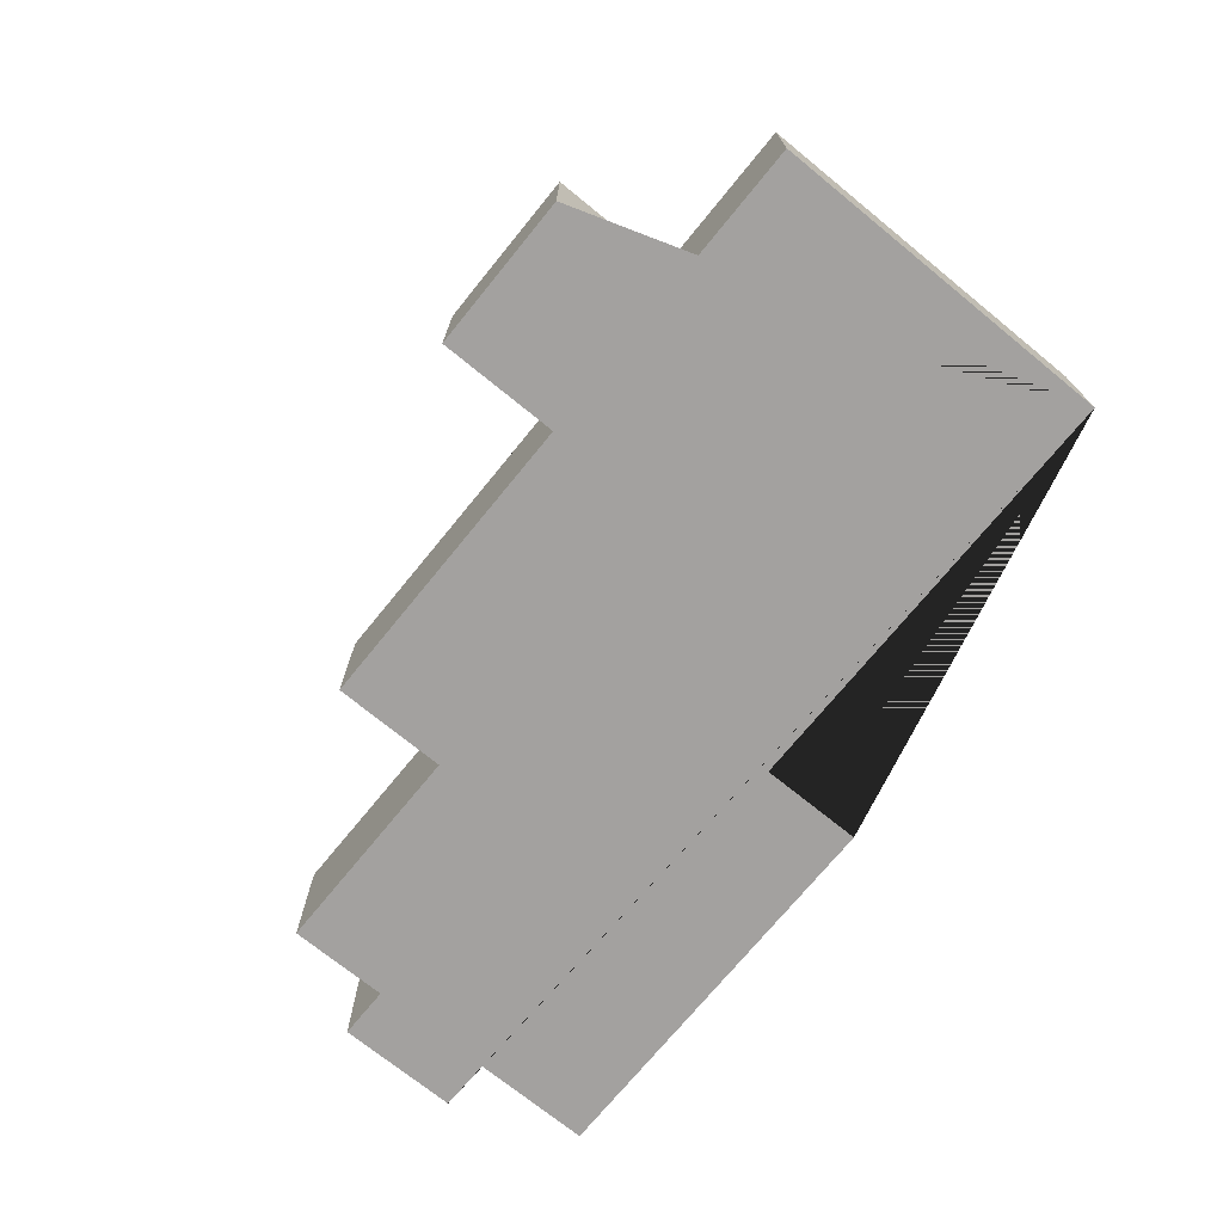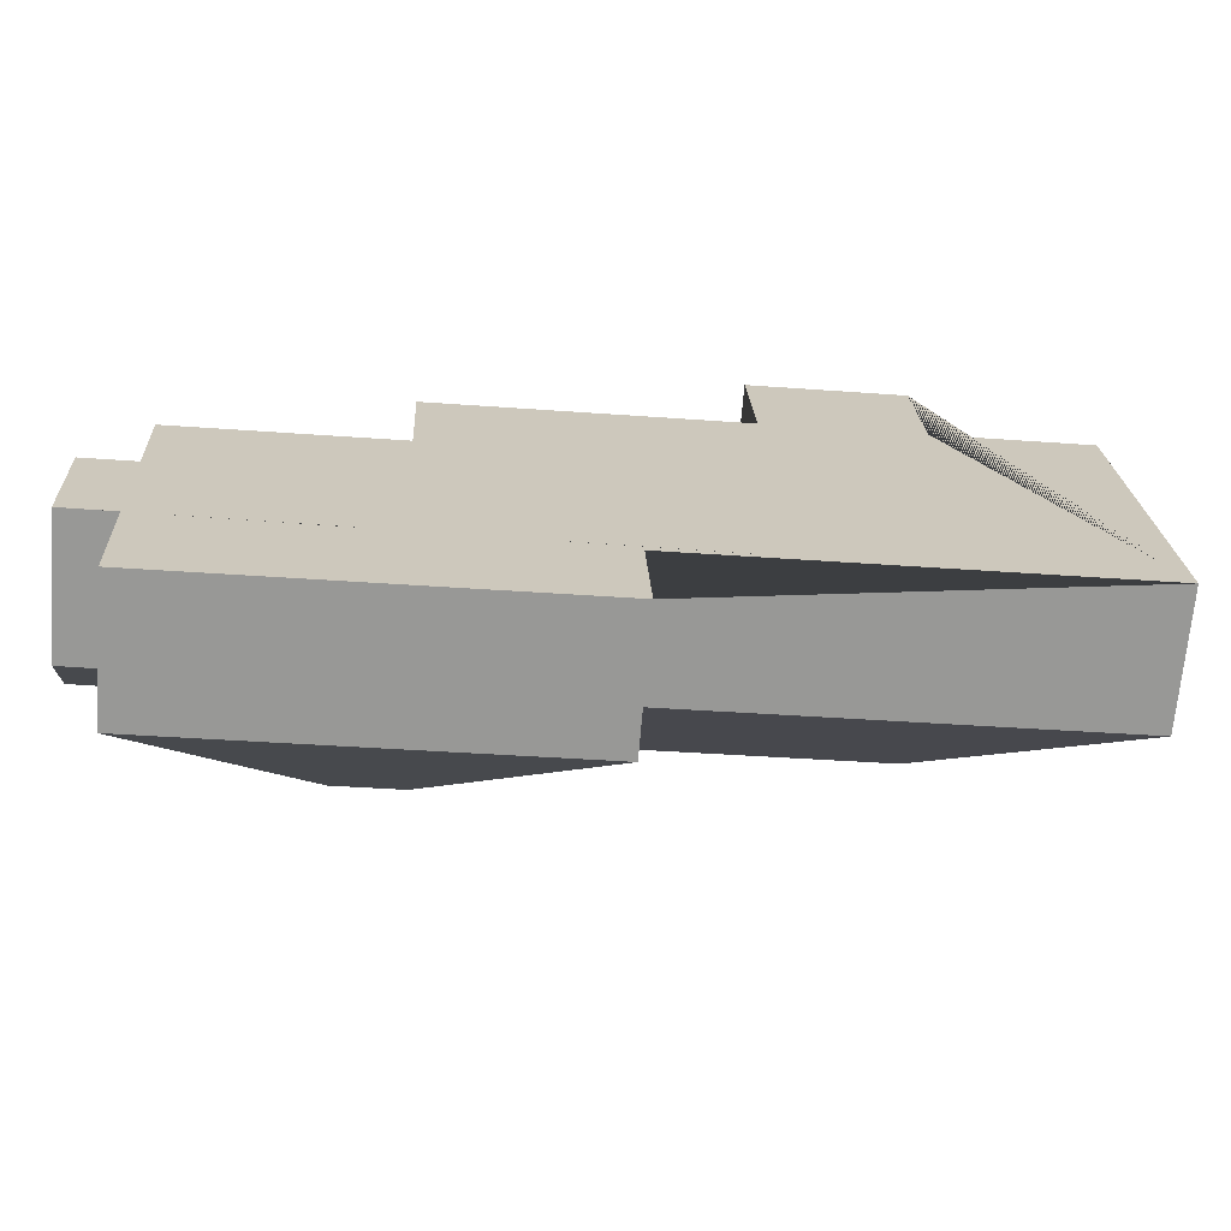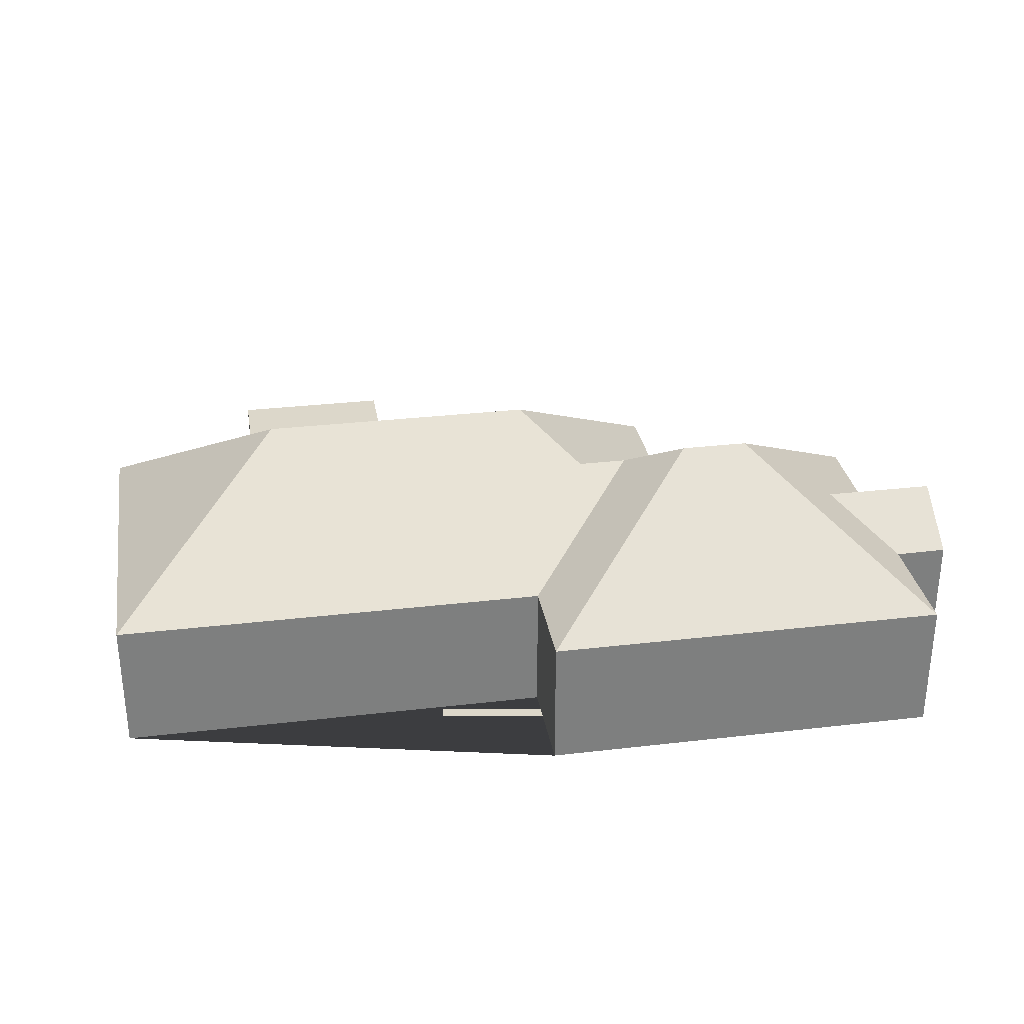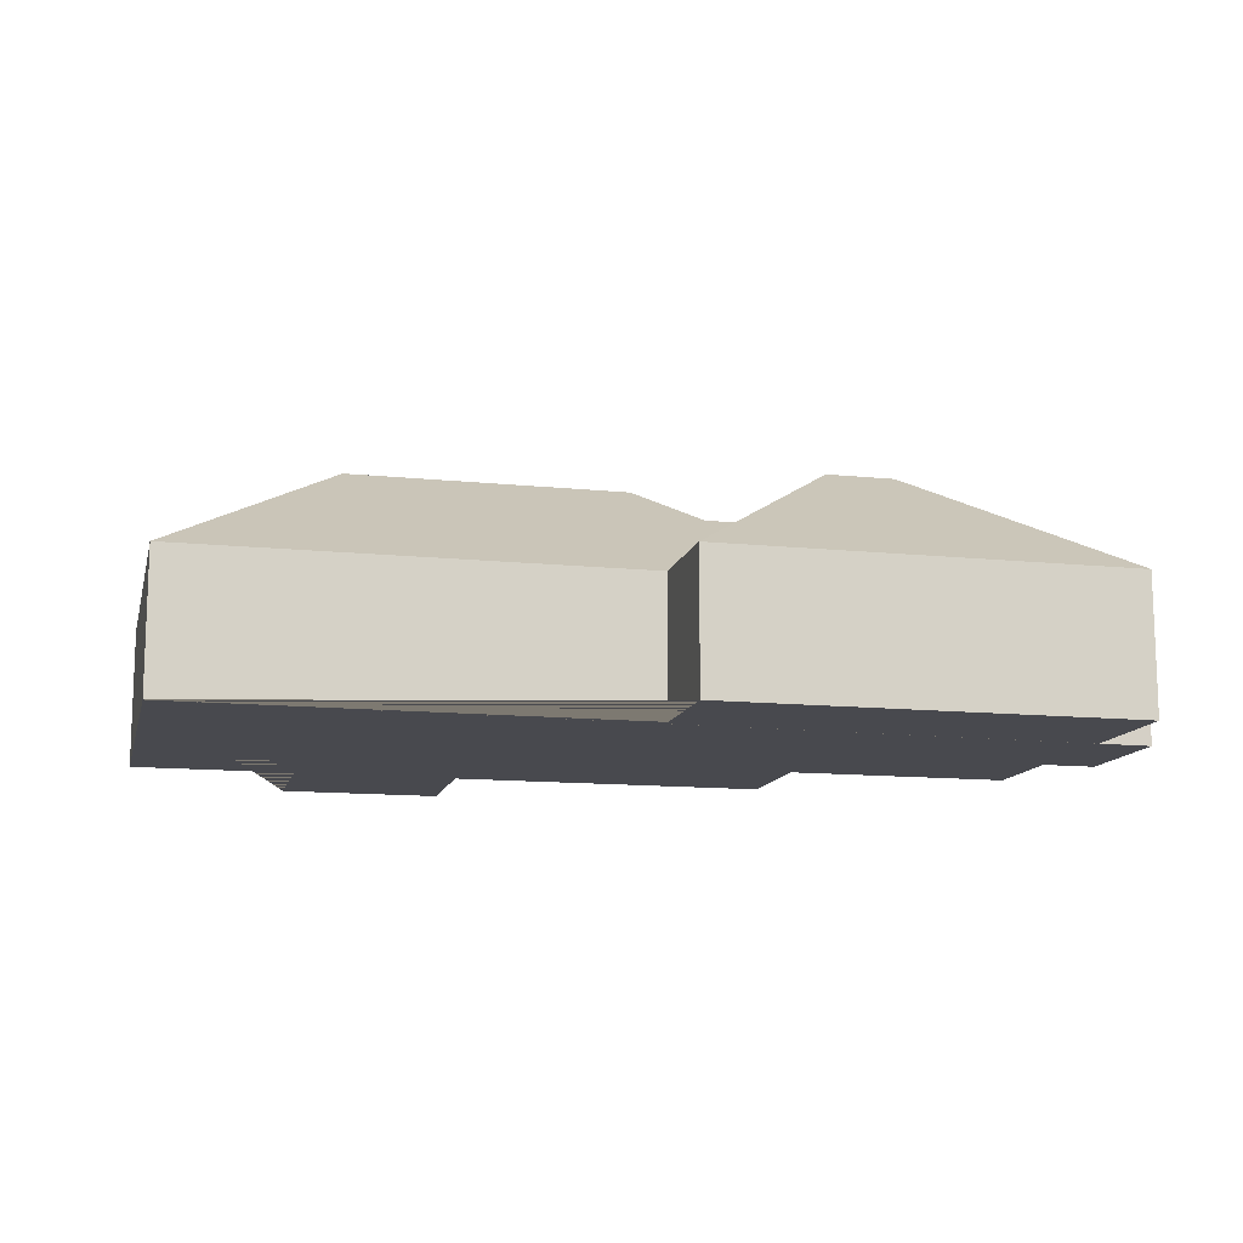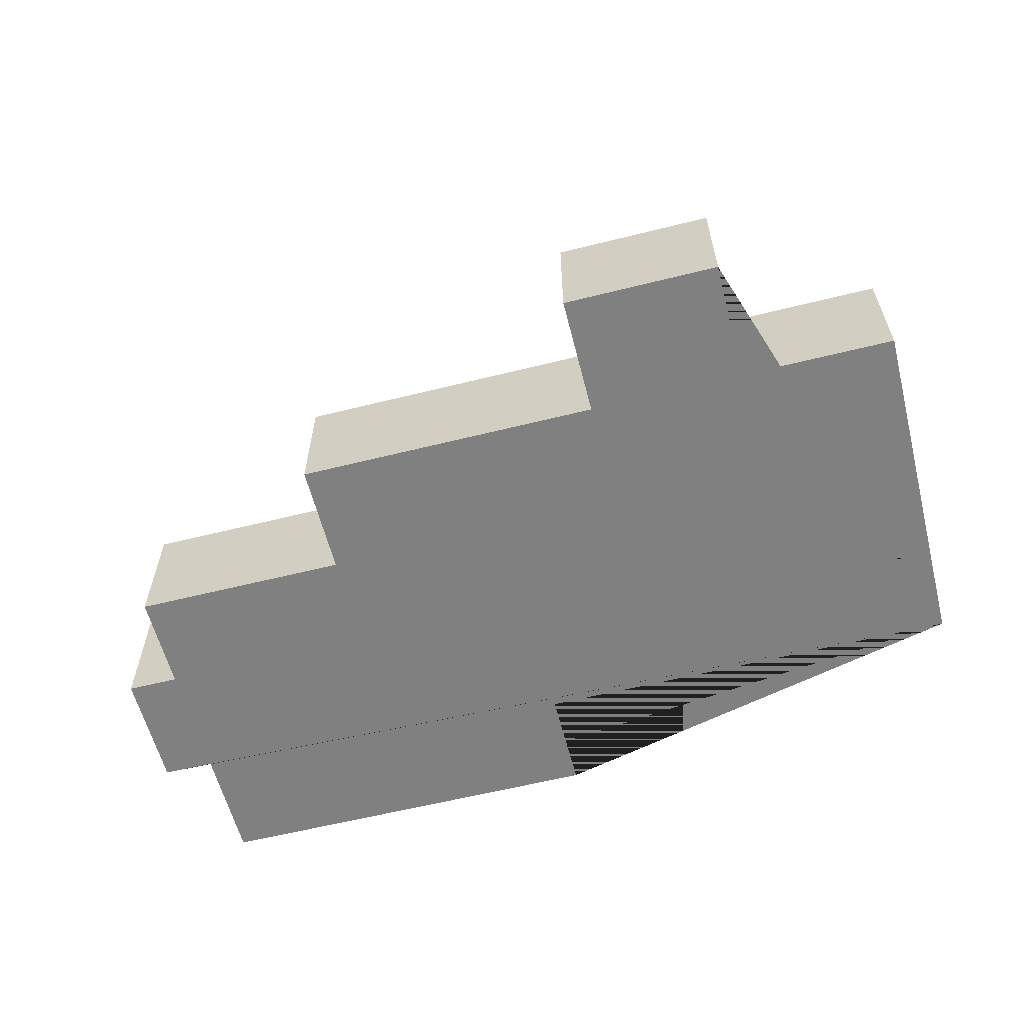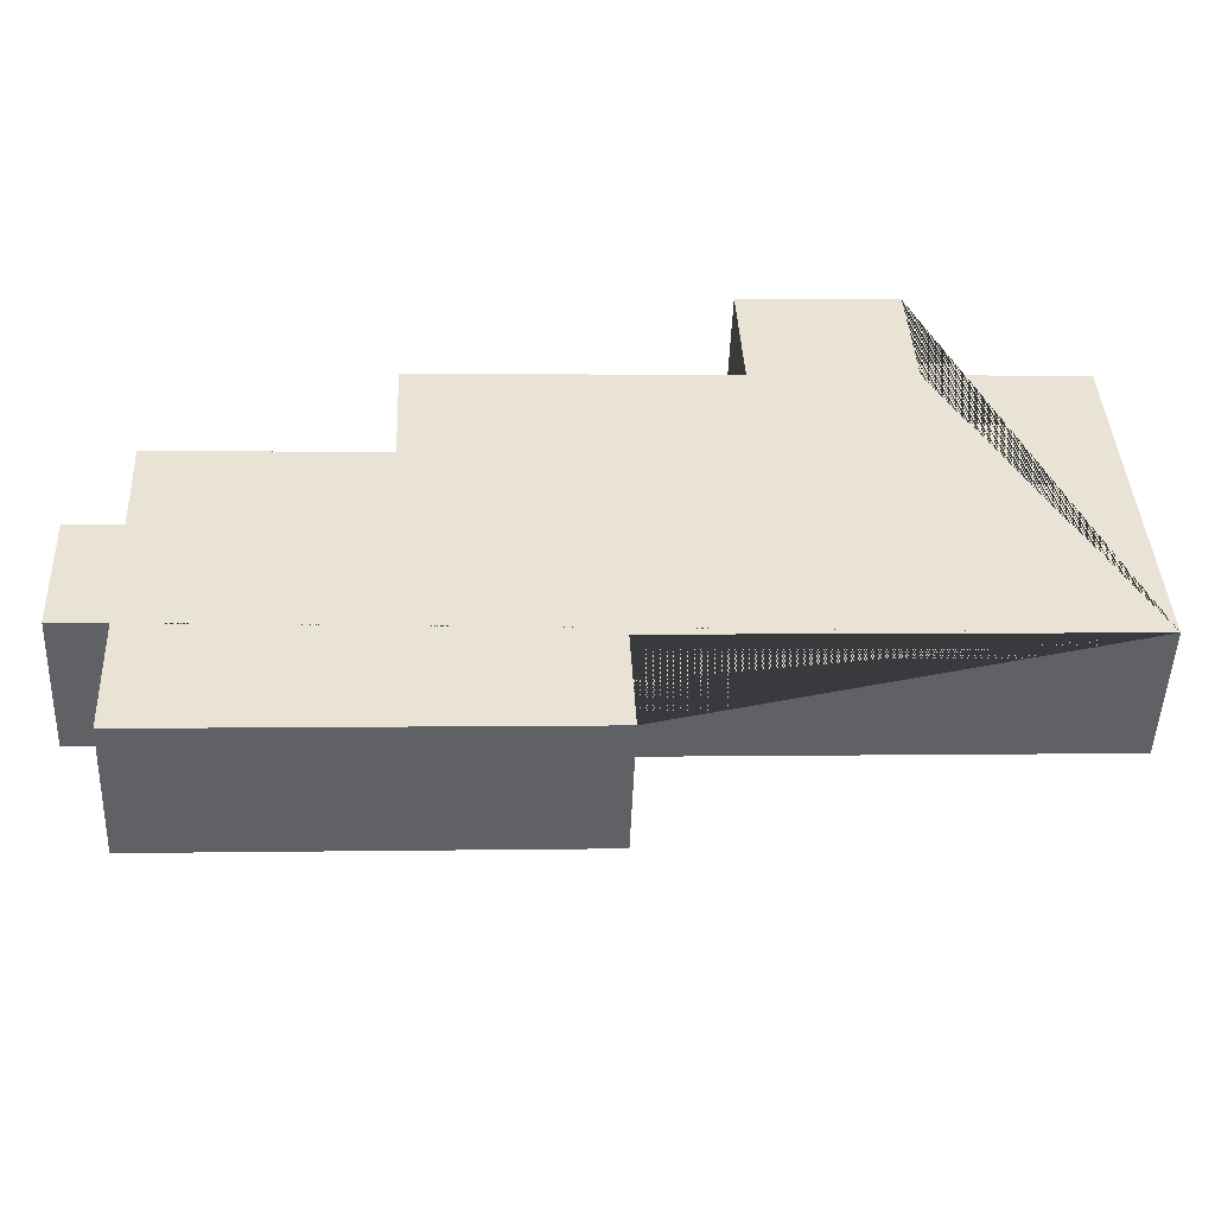
<metadata>
{"format":"obj","ext":"obj","renderer":"f3d","projection":"perspective","resolution":1024,"background":"white","views":[{"elev":-72.3,"azim":48.0,"up":"+Y"},{"elev":-68.4,"azim":-4.7,"up":"+Z"},{"elev":30.8,"azim":167.6,"up":"+Y"},{"elev":-12.7,"azim":163.7,"up":"+Y"},{"elev":-60.0,"azim":11.5,"up":"+Y"},{"elev":-49.6,"azim":-2.2,"up":"+Z"}]}
</metadata>
<code>
o CG10_500_042067_0035
v 534.7 75 -281.1
v 524.8 75 -81.77
v 436.2 75 -86.17
v 432.8 75 -16.81
v 429.4 145 -179.6
v 347.2 75 -90.58
v 343.8 75 -21.23
v 289.6 75 -352.1
v 286.6 75 -293.4
v 274 145 -187.3
v 243.7 122.1 -223.7
v 216 122.1 -225.1
v 187.3 143.3 -254.8
v 175.2 75 -164.1
v 172.2 75 -99.27
v 149.2 143.3 -256.7
v 90.16 100.1 -257.1
v 51.63 75 -170.3
v 54.42 75 -226.5
v 57.86 75 -295.6
v 61.23 75 -363.4
v 26.44 99.75 -259.9
v 24.86 75 -228
v 28.28 75 -296.7
v 534.7 0 -281.1
v 524.8 0 -81.77
v 436.2 0 -86.17
v 432.8 0 -16.81
v 343.8 0 -21.23
v 347.2 0 -90.58
v 172.2 0 -99.27
v 175.2 0 -164.1
v 51.63 0 -170.3
v 54.42 0 -226.5
v 24.86 0 -228
v 28.28 0 -296.7
v 57.86 0 -295.6
v 61.23 0 -363.4
v 289.6 0 -352.1
v 286.6 0 -293.4
f 2 1 5
f 14 15 10 11
f 23 19 17 22
f 22 17 20 24
f 18 16 21 20 17 19
f 18 14 11 12 13 16
f 13 16 21 8
f 9 12 13 8
f 9 12 11 10 5 1
f 15 6 3 2 5 10
f 6 7 4 3
f 23 22 24
f 25 26 27 28 29 30 31 32 33 34 35 36 37 38 39 40
f 1 25 26 2
f 2 26 27 3
f 3 27 28 4
f 4 28 29 7
f 7 29 30 6
f 6 30 31 15
f 15 31 32 14
f 14 32 33 18
f 18 33 34 19
f 19 34 35 23
f 23 35 36 24
f 24 36 37 20
f 20 37 38 21
f 21 38 39 8
f 8 39 40 9
f 9 40 25 1

</code>
